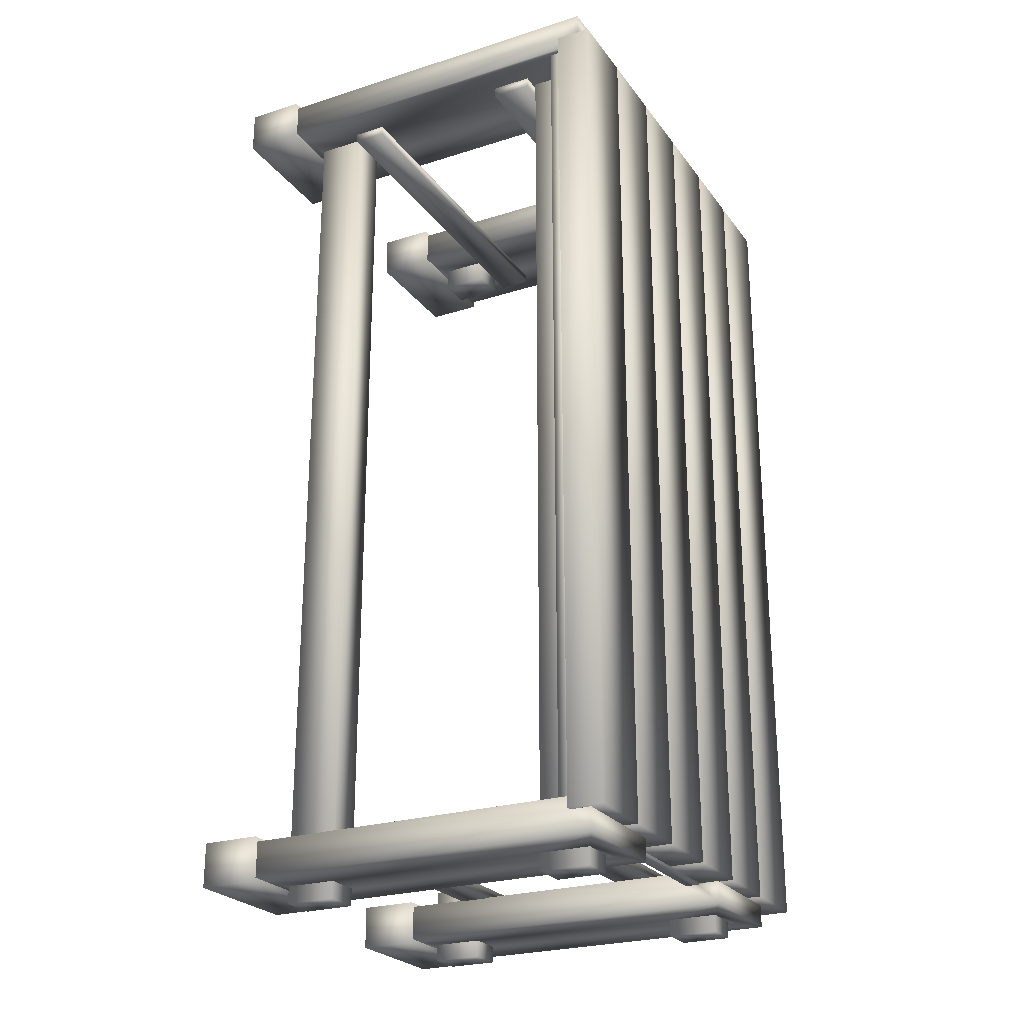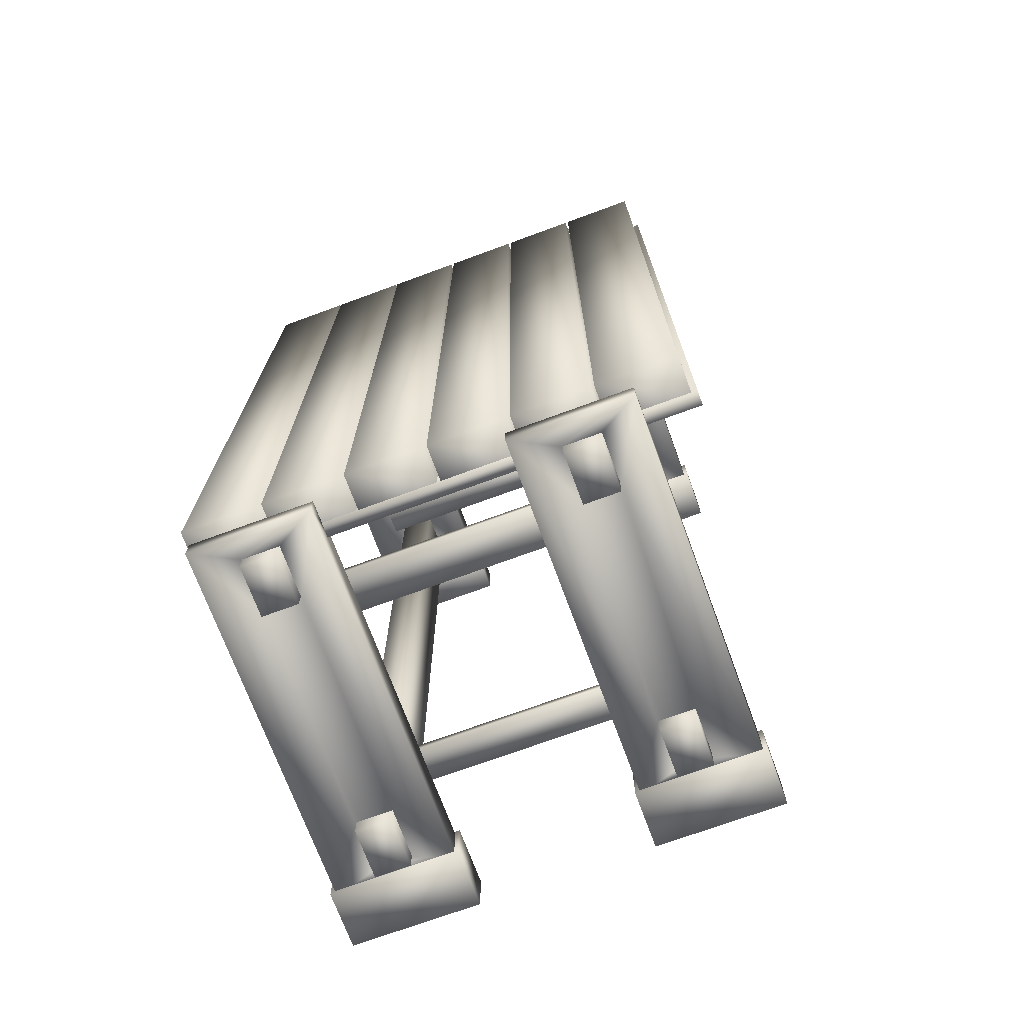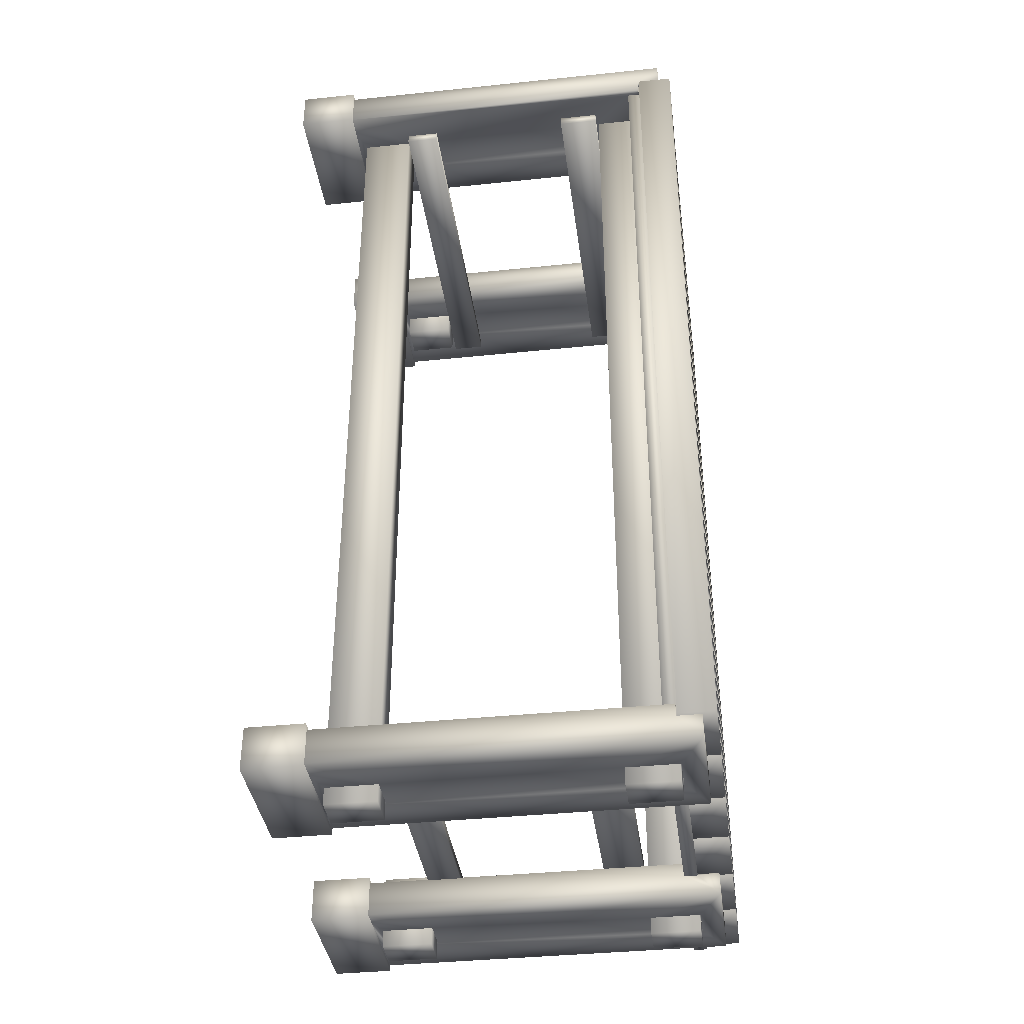
<metadata>
{"format":"obj","ext":"obj","renderer":"f3d","projection":"perspective","resolution":1024,"background":"white","views":[{"elev":-24.8,"azim":117.4,"up":"+Z"},{"elev":-72.0,"azim":-159.8,"up":"+Z"},{"elev":-37.9,"azim":97.6,"up":"+Z"}]}
</metadata>
<code>
o Plane.017_Plane.037
v 3.101 -0.00328 -2.066
v 2.8 -0.00328 -2.066
v 3.809 -0.00328 -2.066
v 3.509 -0.00328 -2.066
v 3.101 -0.00328 -1.963
v 2.8 -0.00328 -1.963
v 3.809 -0.00328 -1.963
v 3.509 -0.00328 -1.963
v 3.101 -0.00328 0.06578
v 2.8 -0.00328 0.06578
v 3.809 -0.00328 0.06578
v 3.509 -0.00328 0.06578
v 3.101 -0.00328 -0.03722
v 2.8 -0.00328 -0.03722
v 3.809 -0.00328 -0.03722
v 3.509 -0.00328 -0.03722
v 3.101 0.132 -2.066
v 2.8 0.132 -2.066
v 3.809 0.132 -2.066
v 3.509 0.132 -2.066
v 3.101 0.132 -1.963
v 2.8 0.132 -1.963
v 3.809 0.132 -1.963
v 3.509 0.132 -1.963
v 3.101 0.132 0.06578
v 2.8 0.132 0.06578
v 3.809 0.132 0.06578
v 3.509 0.132 0.06578
v 3.101 0.132 -0.03722
v 2.8 0.132 -0.03722
v 3.809 0.132 -0.03722
v 3.509 0.132 -0.03722
v 3.784 0.9184 -2.005
v 3.784 0.8864 0.001989
v 3.784 0.8864 -2.005
v 3.091 0.9696 -2.056
v 2.81 0.9696 -2.056
v 3.091 0.119 -2.056
v 2.81 0.119 -2.056
v 3.799 0.9696 -2.056
v 3.519 0.9696 -2.056
v 3.799 0.119 -2.056
v 3.519 0.119 -2.056
v 3.091 0.119 -1.973
v 2.81 0.119 -1.973
v 3.799 0.119 -1.973
v 3.519 0.119 -1.973
v 3.002 0.1504 -1.973
v 3.002 0.1504 -2.056
v 3.002 0.2717 -1.973
v 3.002 0.2717 -2.056
v 2.916 0.1504 -1.973
v 2.916 0.1504 -2.056
v 2.916 0.2717 -1.973
v 2.916 0.2717 -2.056
v 3.695 0.9168 -2.056
v 2.901 0.7954 -2.056
v 2.901 0.7954 -1.973
v 3.609 0.7954 -1.973
v 3.609 0.7954 -2.056
v 3.696 0.7954 -1.973
v 3.695 0.7954 -2.056
v 3.609 0.9168 -2.056
v 3.609 0.1504 -2.056
v 3.609 0.1504 -1.973
v 3.609 0.2717 -2.056
v 3.609 0.2718 -1.973
v 3.695 0.1504 -2.056
v 3.696 0.1504 -1.973
v 3.695 0.2717 -2.056
v 3.696 0.2718 -1.973
v 2.901 0.9168 -2.056
v 2.987 0.7954 -2.056
v 2.987 0.7954 -1.973
v 2.987 0.9168 -2.056
v 3.799 0.9147 -2.002
v 3.799 0.9147 -1.973
v 2.81 0.9696 -2.002
v 3.091 0.9696 -2.002
v 3.799 0.9696 -2.002
v 3.519 0.9696 -2.002
v 3.091 0.9696 0.05578
v 2.81 0.9696 0.05578
v 3.091 0.119 0.05578
v 2.81 0.119 0.05578
v 3.799 0.9696 0.05578
v 3.519 0.9696 0.05578
v 3.799 0.119 0.05578
v 3.519 0.119 0.05578
v 3.091 0.119 -0.02722
v 2.81 0.119 -0.02722
v 3.799 0.119 -0.02722
v 3.519 0.119 -0.02722
v 3.002 0.1504 -0.02722
v 3.002 0.1504 0.05578
v 3.002 0.2717 -0.02722
v 3.002 0.2717 0.05578
v 2.916 0.1504 -0.02722
v 2.916 0.1504 0.05578
v 2.916 0.2717 -0.02722
v 2.916 0.2717 0.05578
v 3.695 0.9168 0.05578
v 2.901 0.7954 0.05578
v 2.901 0.7954 -0.02722
v 3.609 0.7954 -0.02722
v 3.609 0.7954 0.05578
v 3.696 0.7954 -0.02722
v 3.695 0.7954 0.05578
v 3.609 0.9168 0.05578
v 3.609 0.1504 0.05578
v 3.609 0.1504 -0.02722
v 3.609 0.2717 0.05578
v 3.609 0.2718 -0.02722
v 3.695 0.1504 0.05578
v 3.696 0.1504 -0.02722
v 3.695 0.2717 0.05578
v 3.696 0.2718 -0.02722
v 2.901 0.9168 0.05578
v 2.987 0.7954 0.05578
v 2.987 0.7954 -0.02722
v 2.987 0.9168 0.05578
v 3.799 0.9147 0.002153
v 3.799 0.9147 -0.02722
v 3.519 0.9147 0.002153
v 2.81 0.9147 0.002153
v 3.091 0.9147 0.002153
v 2.987 0.9147 0.002153
v 3.696 0.9147 0.002153
v 3.609 0.9147 0.002153
v 2.901 0.9147 0.002153
v 2.81 0.9696 0.002153
v 3.091 0.9696 0.002153
v 3.799 0.9696 0.002153
v 3.519 0.9696 0.002153
v 2.987 0.9168 0.002153
v 3.609 0.9168 0.002153
v 2.901 0.9168 0.002153
v 3.091 0.9184 -2.005
v 3.609 0.9168 -2.005
v 2.81 0.9184 -2.005
v 3.519 0.9184 -2.005
v 2.987 0.9168 -2.005
v 3.695 0.9168 -2.005
v 2.901 0.9168 -2.005
v 3.784 0.9147 -2.002
v 3.784 0.9147 -1.973
v 3.784 0.8864 -1.973
v 3.784 0.8864 -0.02722
v 3.784 0.9184 -2.002
v 3.784 0.9147 0.001989
v 3.784 0.9147 -0.02722
v 3.609 0.8864 0.001989
v 3.696 0.8864 0.001989
v 3.091 0.8864 0.001989
v 2.987 0.8864 0.001989
v 2.901 0.8864 0.001989
v 3.519 0.8864 0.001989
v 2.81 0.8864 0.001989
v 3.609 0.9147 -0.003391
v 2.901 0.9147 0.001989
v 2.987 0.9147 0.001989
v 3.091 0.9147 0.001989
v 2.81 0.9147 -0.001319
v 3.519 0.9147 -0.003391
v 2.81 0.8864 -2.005
v 3.519 0.8864 -2.005
v 3.091 0.8864 -2.005
v 3.695 0.8864 -2.005
v 2.987 0.8864 -2.005
v 3.609 0.8864 -2.005
v 2.901 0.8864 -2.005
v 3.091 0.9184 -2.002
v 2.81 0.9184 -2.002
v 3.519 0.9184 -2.002
v 3.609 0.8864 -0.02722
v 3.696 0.8864 -0.02722
v 3.562 0.8864 -0.02722
v 2.901 0.8864 -0.02722
v 2.987 0.8864 -0.02722
v 2.854 0.8864 -0.02722
v 3.519 0.8864 -0.02722
v 3.091 0.8864 -0.02722
v 2.81 0.8864 -0.02722
v 2.81 0.8864 -1.973
v 3.519 0.8864 -1.973
v 2.901 0.8864 -1.973
v 3.696 0.8864 -1.973
v 3.091 0.8864 -1.973
v 3.609 0.8864 -1.973
v 2.987 0.8864 -1.973
v 3.562 0.8864 -1.973
v 2.854 0.8864 -1.973
v 3.001 0.2701 -2.096
v 3.001 0.152 -2.096
v 3.001 0.2701 -1.919
v 3.001 0.152 -1.919
v 2.918 0.2701 -2.096
v 2.918 0.152 -2.096
v 2.918 0.2701 -1.919
v 2.918 0.152 -1.919
v 3.001 0.2701 0.09557
v 3.001 0.152 0.09557
v 3.001 0.2701 -0.08106
v 3.001 0.152 -0.08106
v 2.918 0.2701 0.09557
v 2.918 0.152 0.09557
v 2.918 0.2701 -0.08106
v 2.918 0.152 -0.08106
v 2.985 0.9151 -2.096
v 2.985 0.7971 -2.096
v 2.902 0.9151 -2.096
v 2.902 0.7971 -2.096
v 2.985 0.9151 0.09557
v 2.985 0.7971 0.09557
v 2.902 0.9151 0.09557
v 2.902 0.7971 0.09557
v 3.694 0.2701 -2.096
v 3.694 0.152 -2.096
v 3.611 0.2701 -2.096
v 3.611 0.152 -2.096
v 3.694 0.2701 0.09557
v 3.694 0.152 0.09557
v 3.611 0.2701 0.09557
v 3.611 0.152 0.09557
v 3.694 0.9151 -2.096
v 3.694 0.7971 -2.096
v 3.611 0.9151 -2.096
v 3.611 0.7971 -2.096
v 3.694 0.9151 0.09557
v 3.694 0.7971 0.09557
v 3.611 0.9151 0.09557
v 3.611 0.7971 0.09557
v 2.875 0.3522 -1.974
v 2.875 0.2738 -1.974
v 3.721 0.3522 -1.974
v 3.721 0.2738 -1.974
v 2.875 0.7918 -1.973
v 2.875 0.6972 -1.973
v 3.729 0.7918 -1.973
v 3.729 0.6972 -1.973
v 2.875 0.3522 -1.951
v 2.875 0.2738 -1.951
v 3.721 0.3522 -1.951
v 3.721 0.2738 -1.951
v 2.875 0.7918 -1.95
v 2.875 0.6972 -1.95
v 3.729 0.7918 -1.95
v 3.729 0.6972 -1.95
v 2.875 0.3522 -0.02588
v 2.875 0.2738 -0.02588
v 3.721 0.3522 -0.02588
v 3.721 0.2738 -0.02588
v 2.875 0.7918 -0.02741
v 2.875 0.6972 -0.02741
v 3.729 0.7918 -0.02741
v 3.729 0.6972 -0.02741
v 2.875 0.3522 -0.04888
v 2.875 0.2738 -0.04888
v 3.721 0.3522 -0.04888
v 3.721 0.2738 -0.04888
v 2.875 0.7918 -0.05041
v 2.875 0.6972 -0.05041
v 3.729 0.7918 -0.05041
v 3.729 0.6972 -0.05041
v 2.781 0.9184 -0.08876
v 3.694 0.9184 -0.08876
v 2.781 0.9184 -1.915
v 3.694 0.9184 -1.915
v 2.69 0.8864 0.001989
v 3.784 0.8864 0.001989
v 2.69 0.8864 -2.005
v 3.784 0.8864 -2.005
v 2.69 0.9184 -2.005
v 2.69 0.9184 0.001989
v 3.784 0.9184 0.001989
v 3.784 0.9184 -2.005
v 3.806 1 0
v 3.806 1 -2
v 3.627 1 0
v 3.627 1 -2
v 3.806 0.9173 0
v 3.806 0.9173 -2
v 3.627 0.9173 0
v 3.627 0.9173 -2
v 3.442 1 0
v 3.623 1 0
v 3.623 1 -2
v 3.442 1 -2
v 3.442 0.9173 0
v 3.623 0.9173 0
v 3.623 0.9173 -2
v 3.442 0.9173 -2
v 3.262 1 0
v 3.437 1 0
v 3.437 1 -2
v 3.262 1 -2
v 3.262 0.9173 0
v 3.437 0.9173 0
v 3.437 0.9173 -2
v 3.262 0.9173 -2
v 3.077 1 0
v 3.253 1 0
v 3.253 1 -2
v 3.077 1 -2
v 3.077 0.9173 0
v 3.253 0.9173 0
v 3.253 0.9173 -2
v 3.077 0.9173 -2
v 2.893 1 0
v 3.069 1 0
v 3.069 1 -2
v 2.893 1 -2
v 2.893 0.9173 0
v 3.069 0.9173 0
v 3.069 0.9173 -2
v 2.893 0.9173 -2
v 2.704 1 0
v 2.704 1 -2
v 2.885 1 0
v 2.885 1 -2
v 2.704 0.9173 0
v 2.704 0.9173 -2
v 2.885 0.9173 0
v 2.885 0.9173 -2
f 1 6 2
f 3 8 4
f 14 9 10
f 16 11 12
f 22 17 18
f 24 19 20
f 25 30 26
f 27 32 28
f 32 15 16
f 17 5 1
f 29 9 13
f 22 2 6
f 26 14 10
f 19 7 3
f 31 11 15
f 24 4 8
f 18 1 2
f 28 16 12
f 25 10 9
f 20 3 4
f 27 12 11
f 21 6 5
f 30 13 14
f 23 8 7
f 147 146 145
f 36 38 51
f 62 42 70
f 37 79 36
f 38 45 39
f 37 165 140
f 36 167 38
f 41 80 40
f 42 47 43
f 41 166 141
f 40 76 42
f 74 169 73
f 58 186 192
f 44 52 45
f 48 51 49
f 67 64 66
f 59 62 60
f 52 49 53
f 67 70 71
f 55 50 54
f 39 53 38
f 36 75 37
f 54 53 55
f 171 58 57
f 57 74 73
f 61 168 62
f 59 189 191
f 46 69 47
f 69 70 68
f 170 59 60
f 65 68 64
f 43 68 42
f 40 56 41
f 145 77 76
f 97 82 119
f 116 88 108
f 132 83 82
f 91 84 85
f 158 91 85
f 154 126 82
f 133 87 86
f 93 88 89
f 157 93 89
f 92 122 88
f 121 155 119
f 104 180 178
f 90 98 94
f 97 94 95
f 110 113 112
f 108 105 106
f 95 98 99
f 113 116 112
f 96 101 100
f 84 95 99
f 83 118 121
f 99 100 101
f 103 156 118
f 103 120 104
f 102 153 108
f 105 177 175
f 93 111 115
f 116 115 114
f 106 152 109
f 114 111 110
f 89 114 110
f 87 109 102
f 102 136 128
f 135 118 137
f 131 135 137
f 134 128 136
f 150 133 122
f 159 124 129
f 126 161 127
f 160 125 130
f 34 151 148
f 150 153 128
f 157 159 152
f 154 161 162
f 158 160 156
f 50 188 74
f 138 173 140
f 141 149 174
f 142 138 140
f 143 33 139
f 142 72 75
f 107 117 113
f 120 96 100
f 156 180 158
f 154 179 155
f 152 177 157
f 34 176 153
f 35 187 147
f 166 191 170
f 167 190 188
f 165 192 171
f 139 56 143
f 46 77 147
f 149 76 80
f 172 78 173
f 149 33 145
f 35 147 145
f 145 33 35
f 39 37 57
f 37 72 57
f 55 39 57
f 73 36 51
f 55 57 73
f 38 49 51
f 51 55 73
f 43 41 60
f 41 63 60
f 66 43 60
f 62 40 42
f 66 60 62
f 42 68 70
f 70 66 62
f 37 78 79
f 38 44 45
f 37 39 165
f 45 184 165
f 140 173 78
f 39 45 165
f 140 78 37
f 44 38 167
f 36 79 138
f 79 172 138
f 167 188 44
f 36 138 167
f 41 81 80
f 42 46 47
f 41 43 166
f 47 185 166
f 141 174 81
f 43 47 166
f 141 81 41
f 46 42 76
f 40 80 76
f 76 77 46
f 75 73 169
f 74 190 169
f 169 142 75
f 44 50 48
f 48 52 44
f 48 50 51
f 67 65 64
f 59 61 62
f 52 48 49
f 67 66 70
f 55 51 50
f 39 55 53
f 53 49 38
f 36 73 75
f 75 72 37
f 54 52 53
f 57 72 171
f 171 186 58
f 72 144 171
f 57 58 74
f 56 62 168
f 61 187 168
f 168 143 56
f 46 71 69
f 69 65 47
f 69 71 70
f 60 63 170
f 170 189 59
f 63 139 170
f 65 69 68
f 43 66 64
f 64 68 43
f 40 62 56
f 56 63 41
f 145 146 77
f 118 83 103
f 103 83 85
f 84 82 97
f 119 103 101
f 103 85 101
f 97 95 84
f 119 101 97
f 109 87 106
f 87 89 106
f 106 89 112
f 116 114 88
f 106 112 116
f 88 86 108
f 108 106 116
f 132 131 83
f 91 90 84
f 85 83 158
f 125 163 158
f 83 131 125
f 183 91 158
f 83 125 158
f 82 84 154
f 90 182 154
f 154 162 126
f 126 132 82
f 84 90 154
f 133 134 87
f 93 92 88
f 89 87 157
f 124 164 157
f 87 134 124
f 181 93 157
f 87 124 157
f 86 88 122
f 92 123 122
f 122 133 86
f 120 119 155
f 121 135 127
f 127 161 155
f 155 179 120
f 121 127 155
f 90 91 98
f 94 96 90
f 97 96 94
f 110 111 113
f 108 107 105
f 95 94 98
f 113 117 116
f 96 97 101
f 85 84 99
f 99 101 85
f 82 83 121
f 121 119 82
f 99 98 100
f 137 118 130
f 103 104 156
f 156 160 130
f 104 178 156
f 130 118 156
f 103 119 120
f 107 108 153
f 153 176 107
f 102 128 153
f 92 93 115
f 115 117 92
f 116 117 115
f 136 109 129
f 106 105 152
f 152 159 129
f 105 175 152
f 129 109 152
f 114 115 111
f 89 88 114
f 110 112 89
f 86 87 102
f 102 108 86
f 102 109 136
f 135 121 118
f 130 125 137
f 131 132 135
f 126 127 135
f 137 125 131
f 132 126 135
f 129 124 136
f 134 133 128
f 136 124 134
f 133 150 128
f 122 123 150
f 123 151 150
f 159 164 124
f 126 162 161
f 160 163 125
f 34 150 151
f 150 34 153
f 157 164 159
f 154 155 161
f 158 163 160
f 58 192 184
f 184 45 54
f 45 52 54
f 58 184 54
f 50 44 188
f 58 54 74
f 188 190 74
f 74 54 50
f 138 172 173
f 141 33 149
f 140 165 144
f 165 171 144
f 169 167 142
f 140 144 142
f 142 167 138
f 141 166 139
f 166 170 139
f 168 35 143
f 141 139 33
f 143 35 33
f 142 144 72
f 93 181 113
f 181 177 105
f 113 111 93
f 123 92 148
f 113 181 105
f 92 117 148
f 148 151 123
f 107 176 148
f 113 105 107
f 148 117 107
f 91 183 100
f 183 180 104
f 100 98 91
f 182 90 96
f 100 183 104
f 182 96 120
f 120 179 182
f 100 104 120
f 183 158 180
f 156 178 180
f 154 182 179
f 181 157 177
f 152 175 177
f 34 148 176
f 35 168 187
f 189 170 191
f 166 185 191
f 167 169 190
f 186 171 192
f 165 184 192
f 139 63 56
f 59 191 185
f 185 47 67
f 47 65 67
f 59 185 67
f 71 46 147
f 59 67 71
f 147 187 61
f 61 59 71
f 77 146 147
f 147 61 71
f 81 174 149
f 149 145 76
f 80 81 149
f 172 79 78
f 193 196 194
f 200 197 198
f 194 197 193
f 195 200 196
f 193 199 195
f 196 198 194
f 204 201 202
f 205 208 206
f 205 202 201
f 208 203 204
f 207 201 203
f 206 204 202
f 210 211 209
f 216 210 214
f 217 222 218
f 216 211 212
f 215 209 211
f 215 214 213
f 218 219 217
f 224 218 222
f 225 230 226
f 224 219 220
f 223 217 219
f 223 222 221
f 226 227 225
f 232 226 230
f 232 227 228
f 231 225 227
f 231 230 229
f 209 214 210
f 233 236 234
f 237 240 238
f 244 241 242
f 248 245 246
f 234 241 233
f 235 244 236
f 233 243 235
f 236 242 234
f 238 245 237
f 239 248 240
f 237 247 239
f 240 246 238
f 252 249 250
f 256 253 254
f 257 260 258
f 261 264 262
f 257 250 249
f 260 251 252
f 259 249 251
f 258 252 250
f 261 254 253
f 264 255 256
f 263 253 255
f 262 256 254
f 271 270 269
f 273 269 274
f 274 270 275
f 275 272 276
f 276 271 273
f 267 274 265
f 265 275 266
f 266 276 268
f 268 273 267
f 278 279 277
f 277 282 278
f 279 281 277
f 278 284 280
f 280 283 279
f 287 285 286
f 285 290 286
f 287 292 288
f 286 291 287
f 288 289 285
f 295 293 294
f 293 298 294
f 295 300 296
f 294 299 295
f 296 297 293
f 303 301 302
f 301 306 302
f 303 308 304
f 302 307 303
f 304 305 301
f 311 309 310
f 309 314 310
f 311 316 312
f 310 315 311
f 312 313 309
f 320 317 319
f 318 321 317
f 320 322 318
f 317 323 319
f 319 324 320
f 1 5 6
f 3 7 8
f 14 13 9
f 16 15 11
f 22 21 17
f 24 23 19
f 25 29 30
f 27 31 32
f 32 31 15
f 17 21 5
f 29 25 9
f 22 18 2
f 26 30 14
f 19 23 7
f 31 27 11
f 24 20 4
f 18 17 1
f 28 32 16
f 25 26 10
f 20 19 3
f 27 28 12
f 21 22 6
f 30 29 13
f 23 24 8
f 193 195 196
f 200 199 197
f 194 198 197
f 195 199 200
f 193 197 199
f 196 200 198
f 204 203 201
f 205 207 208
f 205 206 202
f 208 207 203
f 207 205 201
f 206 208 204
f 210 212 211
f 216 212 210
f 217 221 222
f 216 215 211
f 215 213 209
f 215 216 214
f 218 220 219
f 224 220 218
f 225 229 230
f 224 223 219
f 223 221 217
f 223 224 222
f 226 228 227
f 232 228 226
f 232 231 227
f 231 229 225
f 231 232 230
f 209 213 214
f 233 235 236
f 237 239 240
f 244 243 241
f 248 247 245
f 234 242 241
f 235 243 244
f 233 241 243
f 236 244 242
f 238 246 245
f 239 247 248
f 237 245 247
f 240 248 246
f 252 251 249
f 256 255 253
f 257 259 260
f 261 263 264
f 257 258 250
f 260 259 251
f 259 257 249
f 258 260 252
f 261 262 254
f 264 263 255
f 263 261 253
f 262 264 256
f 271 272 270
f 273 271 269
f 274 269 270
f 275 270 272
f 276 272 271
f 267 273 274
f 265 274 275
f 266 275 276
f 268 276 273
f 278 280 279
f 277 281 282
f 279 283 281
f 278 282 284
f 280 284 283
f 287 288 285
f 285 289 290
f 287 291 292
f 286 290 291
f 288 292 289
f 295 296 293
f 293 297 298
f 295 299 300
f 294 298 299
f 296 300 297
f 303 304 301
f 301 305 306
f 303 307 308
f 302 306 307
f 304 308 305
f 311 312 309
f 309 313 314
f 311 315 316
f 310 314 315
f 312 316 313
f 320 318 317
f 318 322 321
f 320 324 322
f 317 321 323
f 319 323 324

</code>
